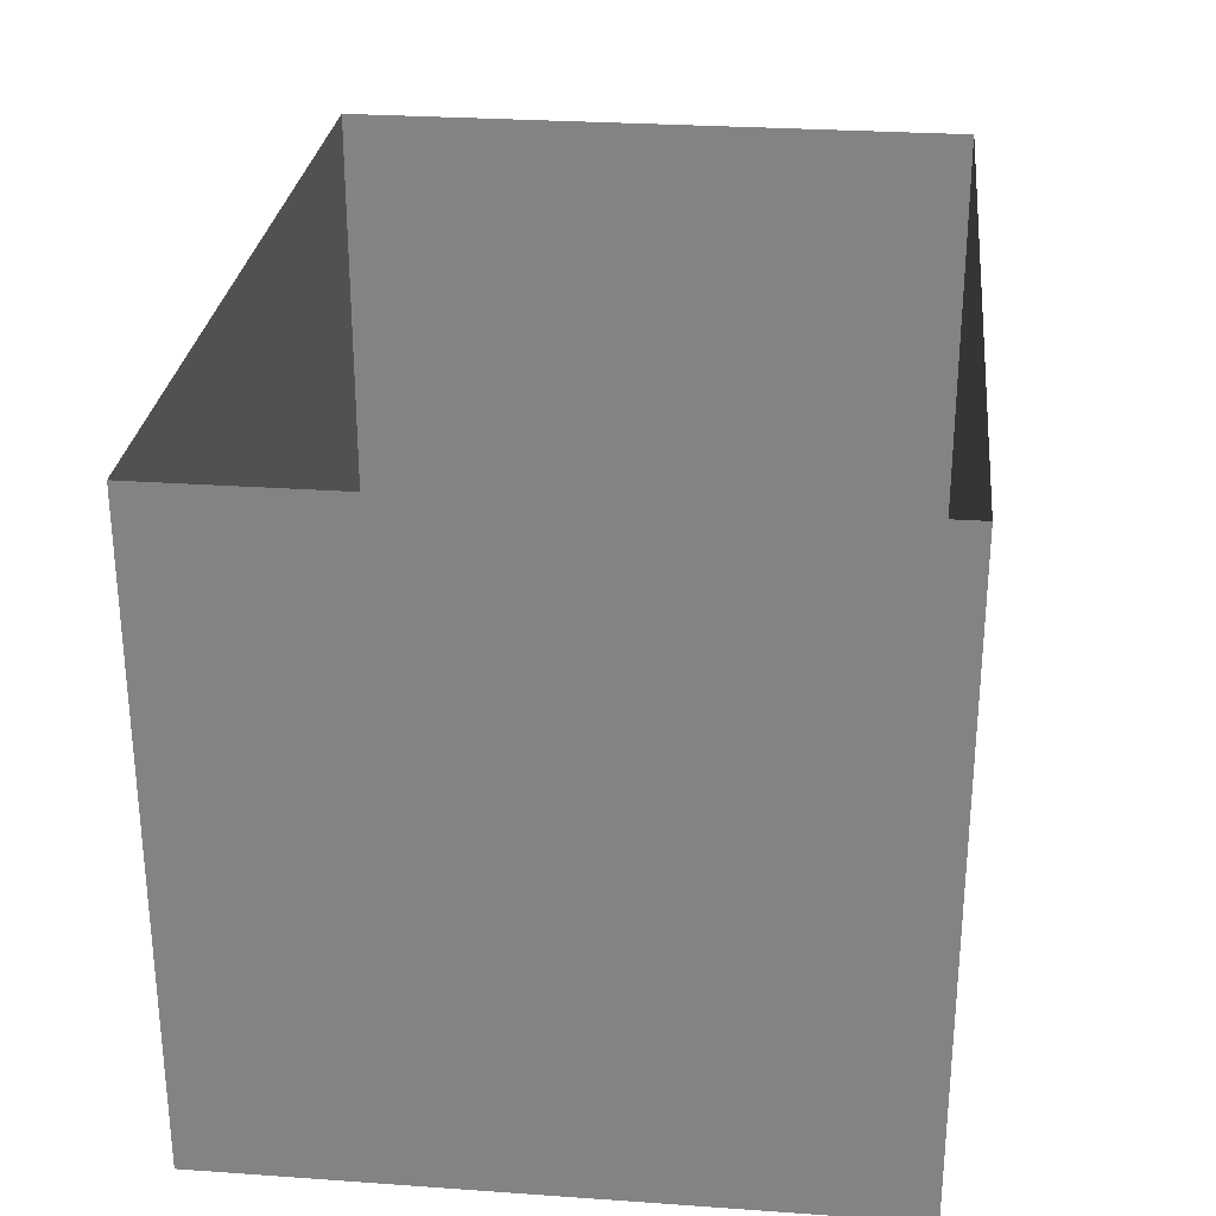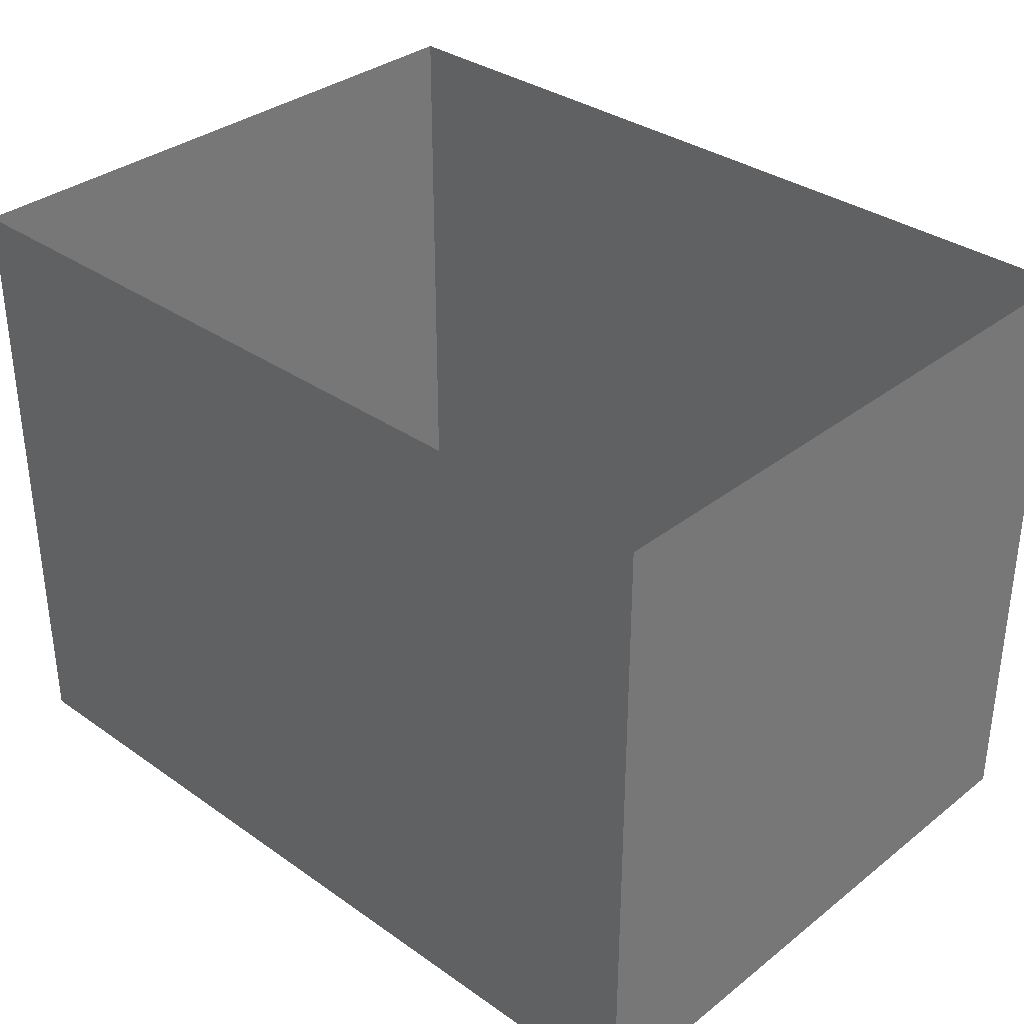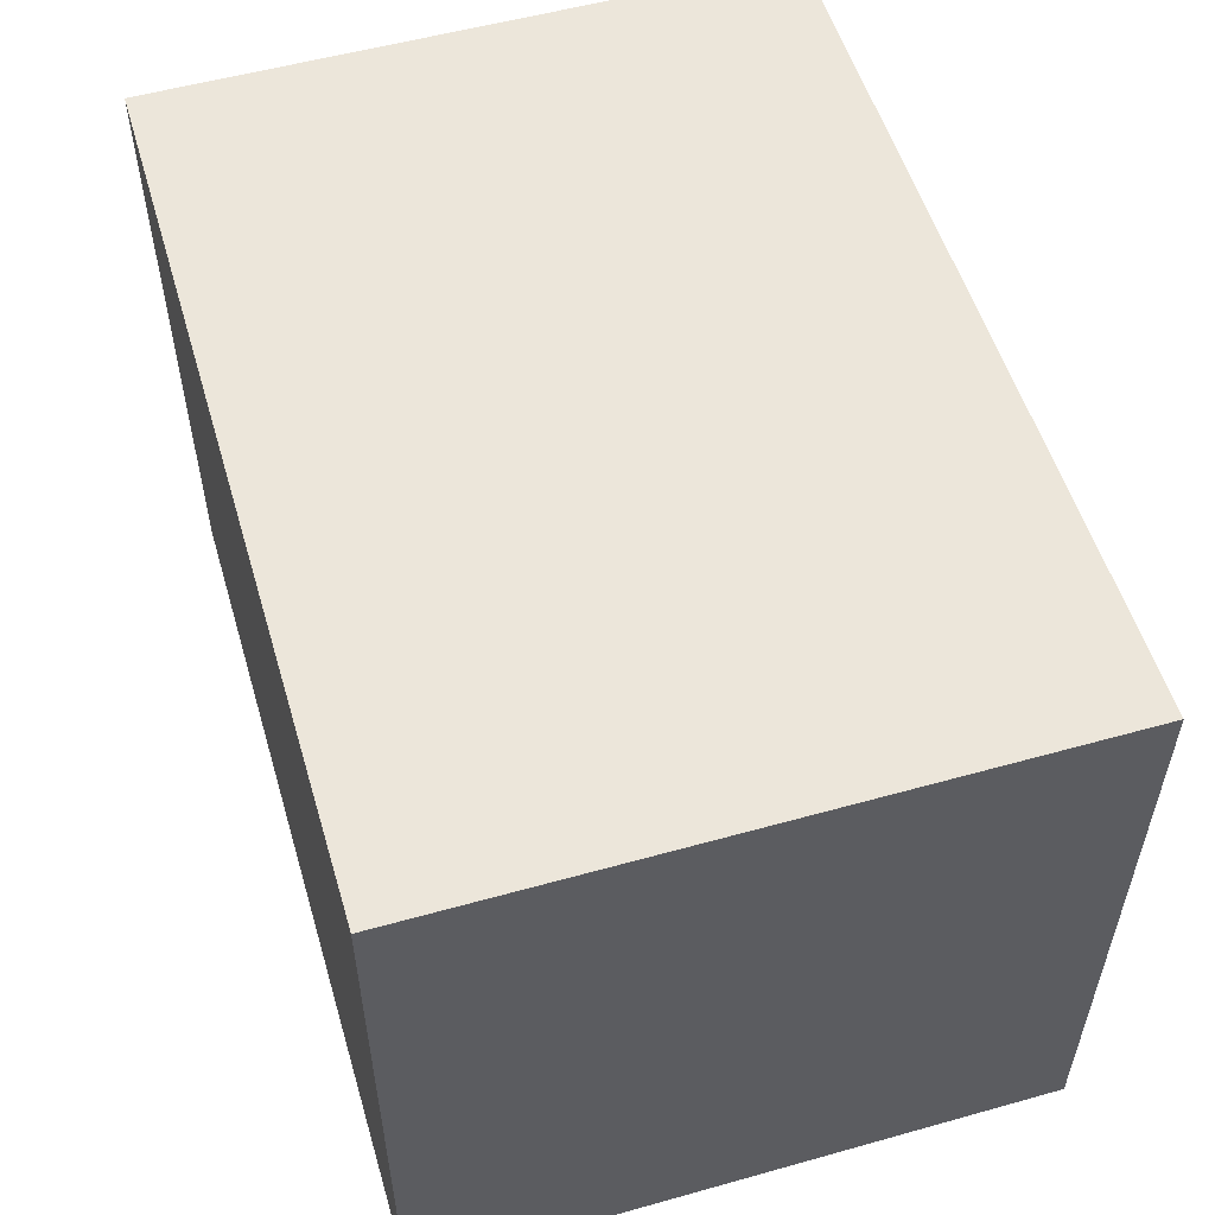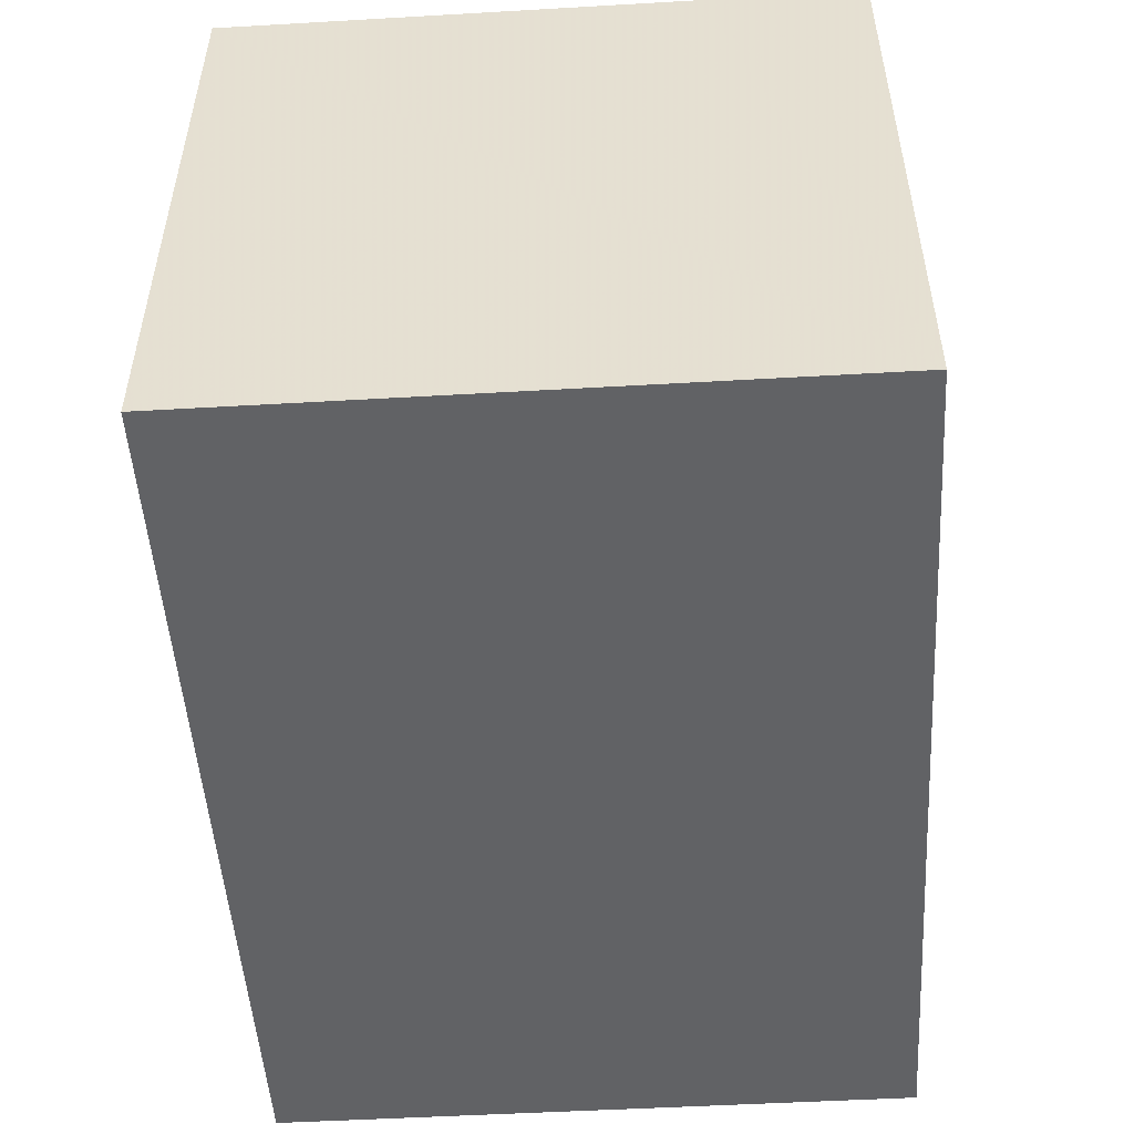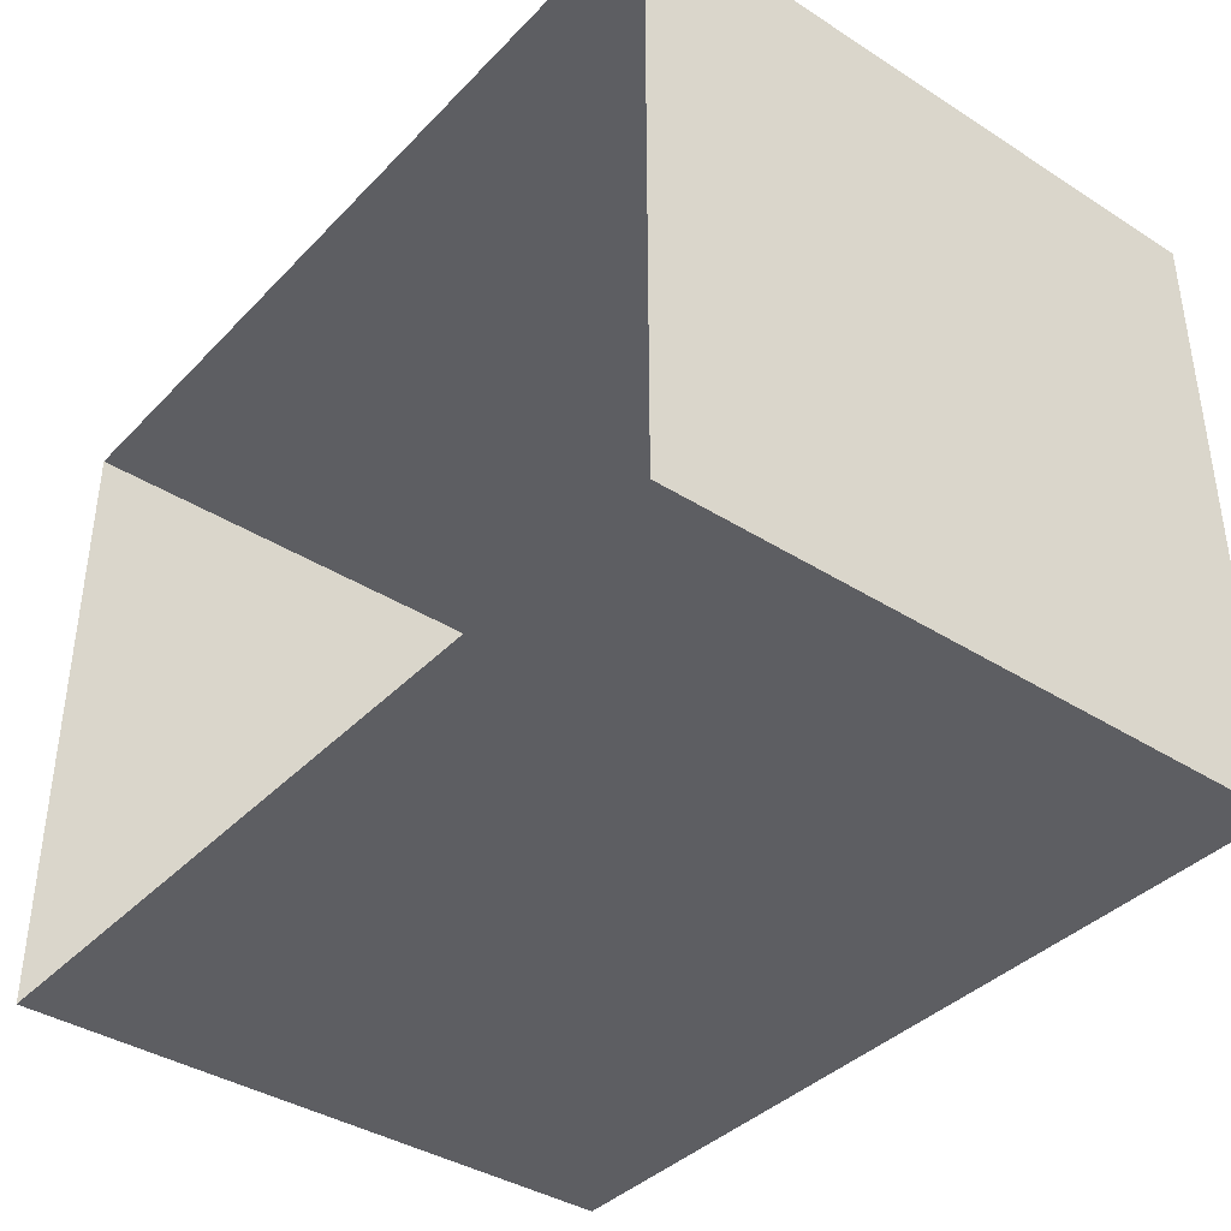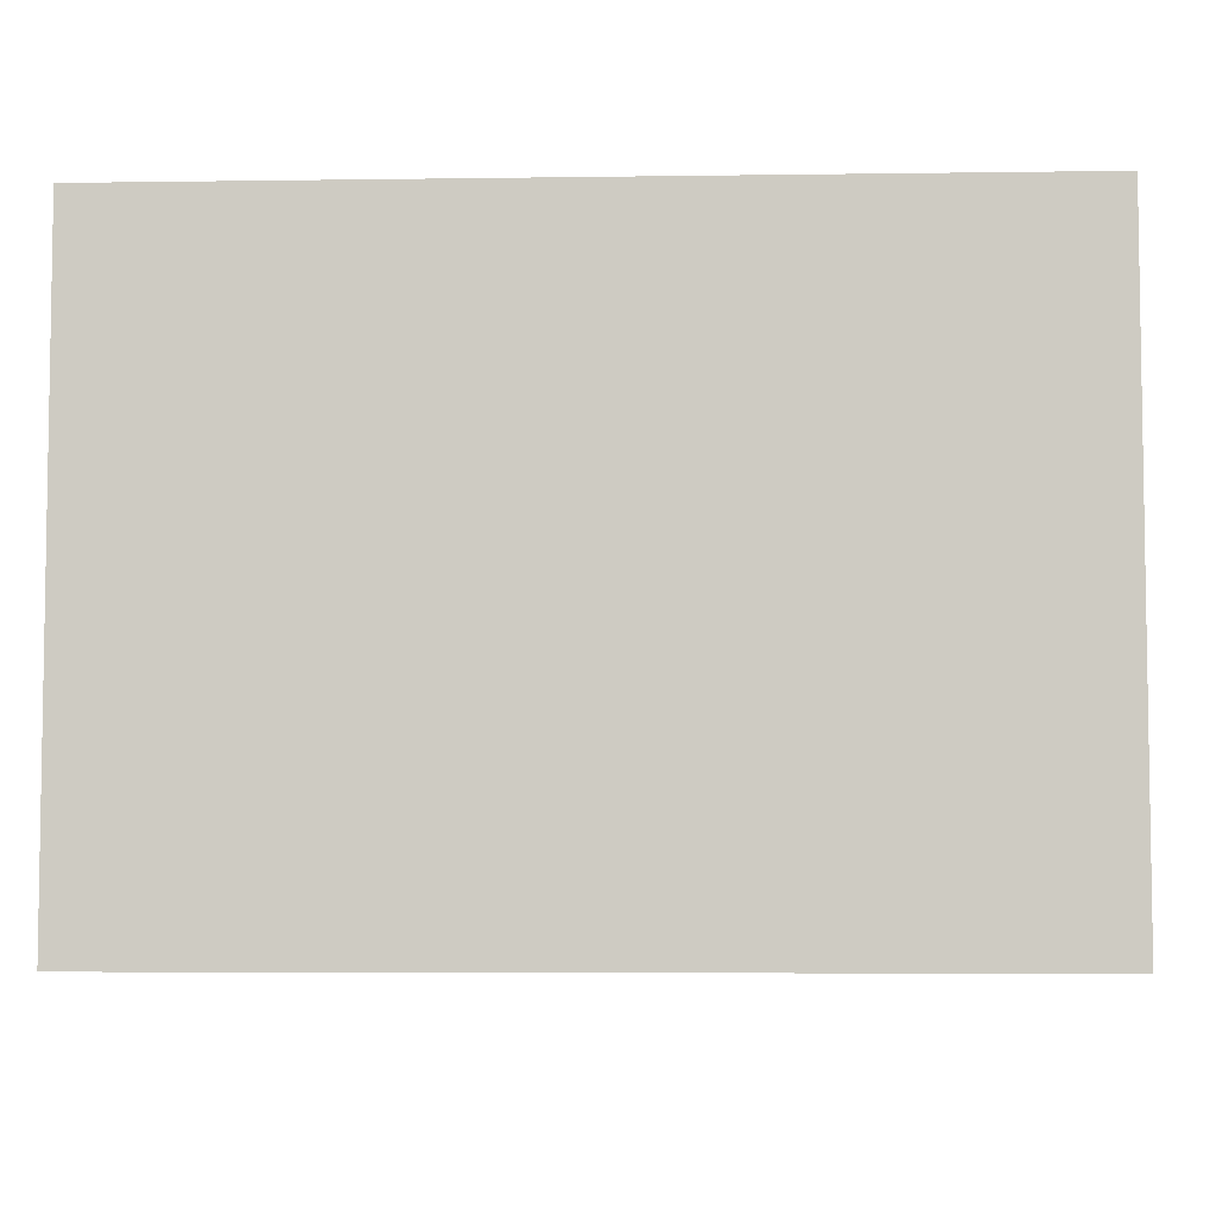
<metadata>
{"format":"obj","ext":"obj","renderer":"f3d","projection":"perspective","resolution":1024,"background":"white","views":[{"elev":28.0,"azim":-83.9,"up":"+Z"},{"elev":33.9,"azim":43.5,"up":"+Z"},{"elev":54.5,"azim":-106.5,"up":"+Y"},{"elev":-50.6,"azim":93.6,"up":"+Z"},{"elev":-38.9,"azim":51.5,"up":"+Y"},{"elev":-5.6,"azim":-177.5,"up":"+Z"}]}
</metadata>
<code>
v 0.55 -0.4 0.4 # front bottom right
v -0.55 -0.4 0.4 # front bottom left
v 0.55 -0.4 -0.4 # back bottom right
v -0.55 -0.4 -0.4 # back bottom left
v 0.55 0.4 0.4 # front top right
v 0.55 0.4 -0.4 # back top right
v -0.55 0.4 0.4 # front top left
v -0.55 0.4 -0.4 # back top left
f 7 8 6
f 7 6 5
f 3 4 2
f 3 2 1
f 7 2 4
f 7 4 8
f 6 8 4
f 6 4 3
f 6 3 1
f 6 1 5

</code>
